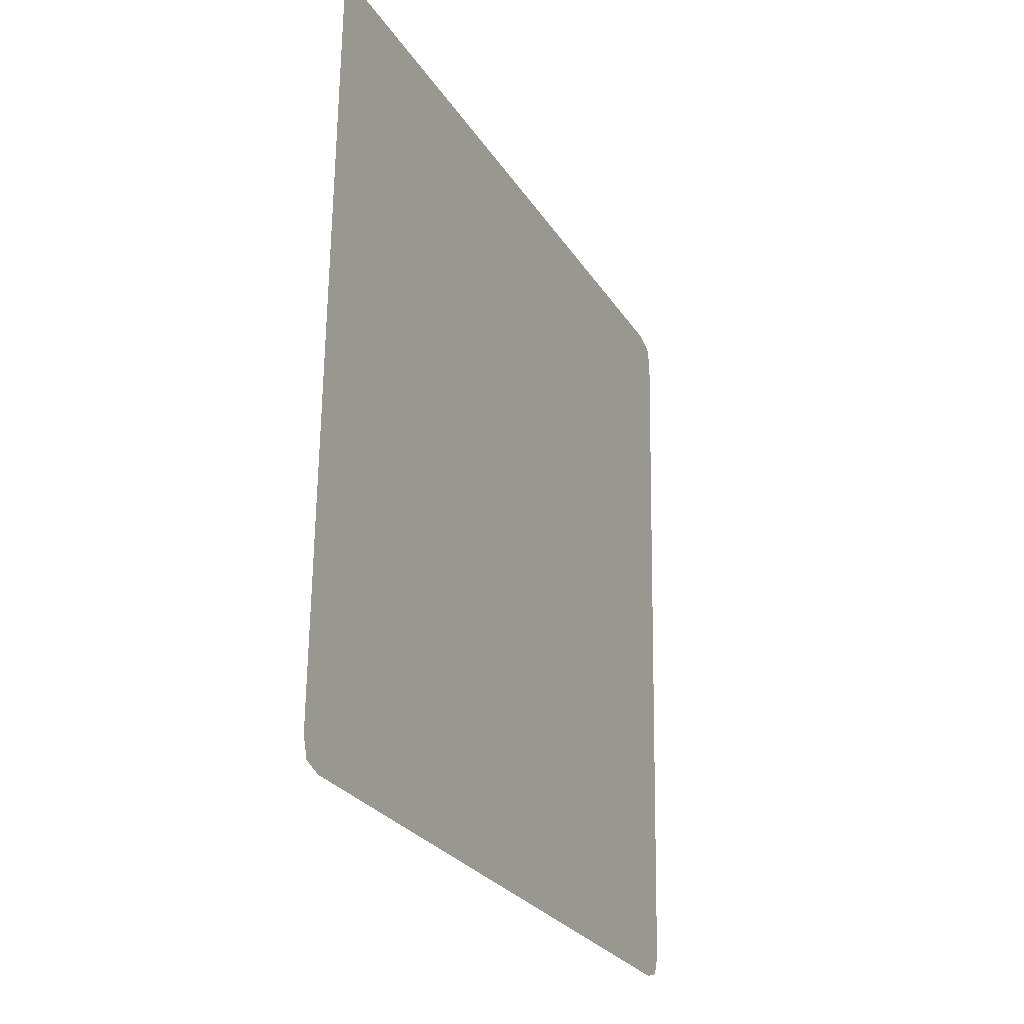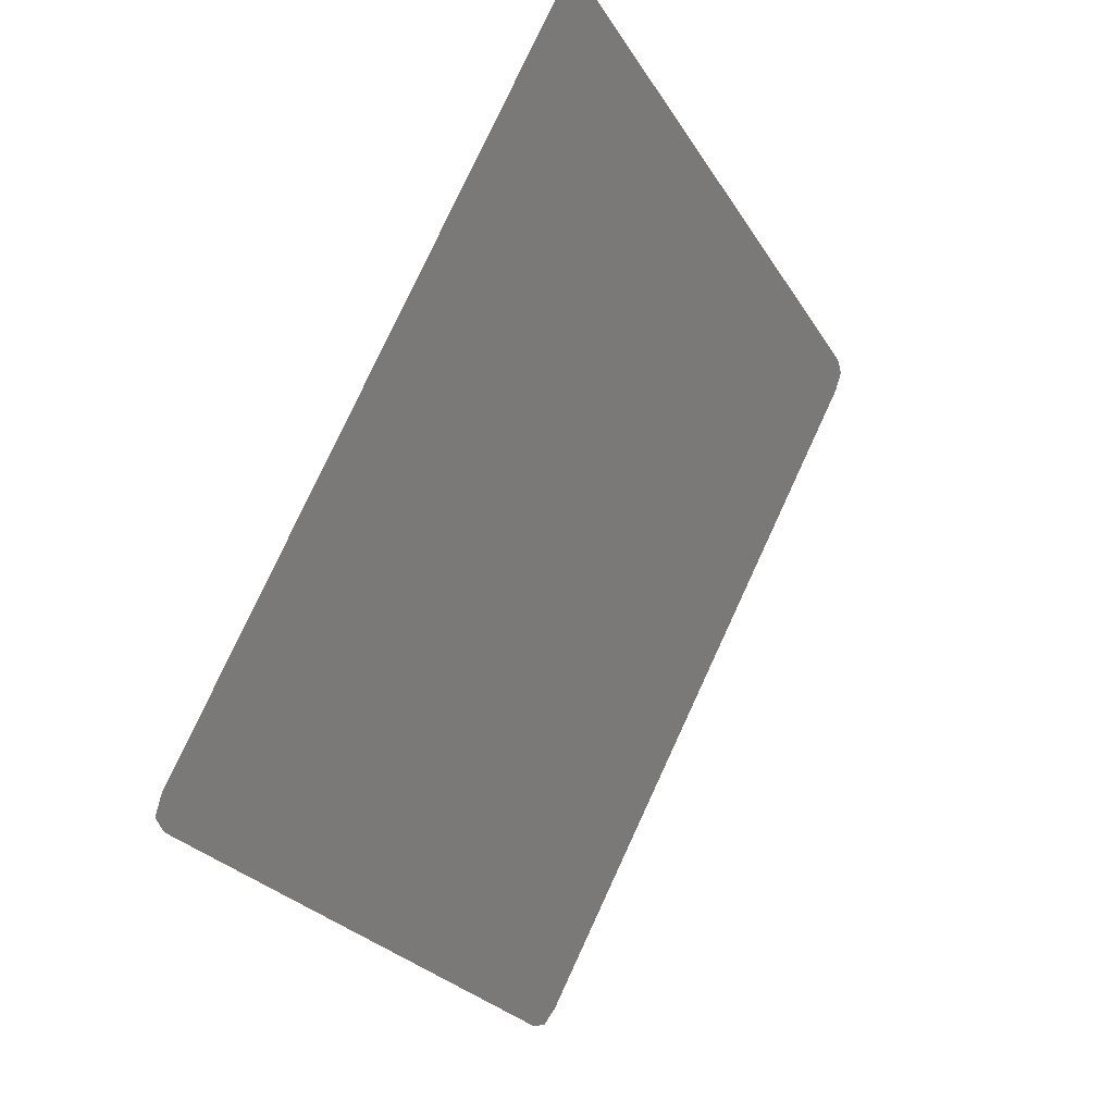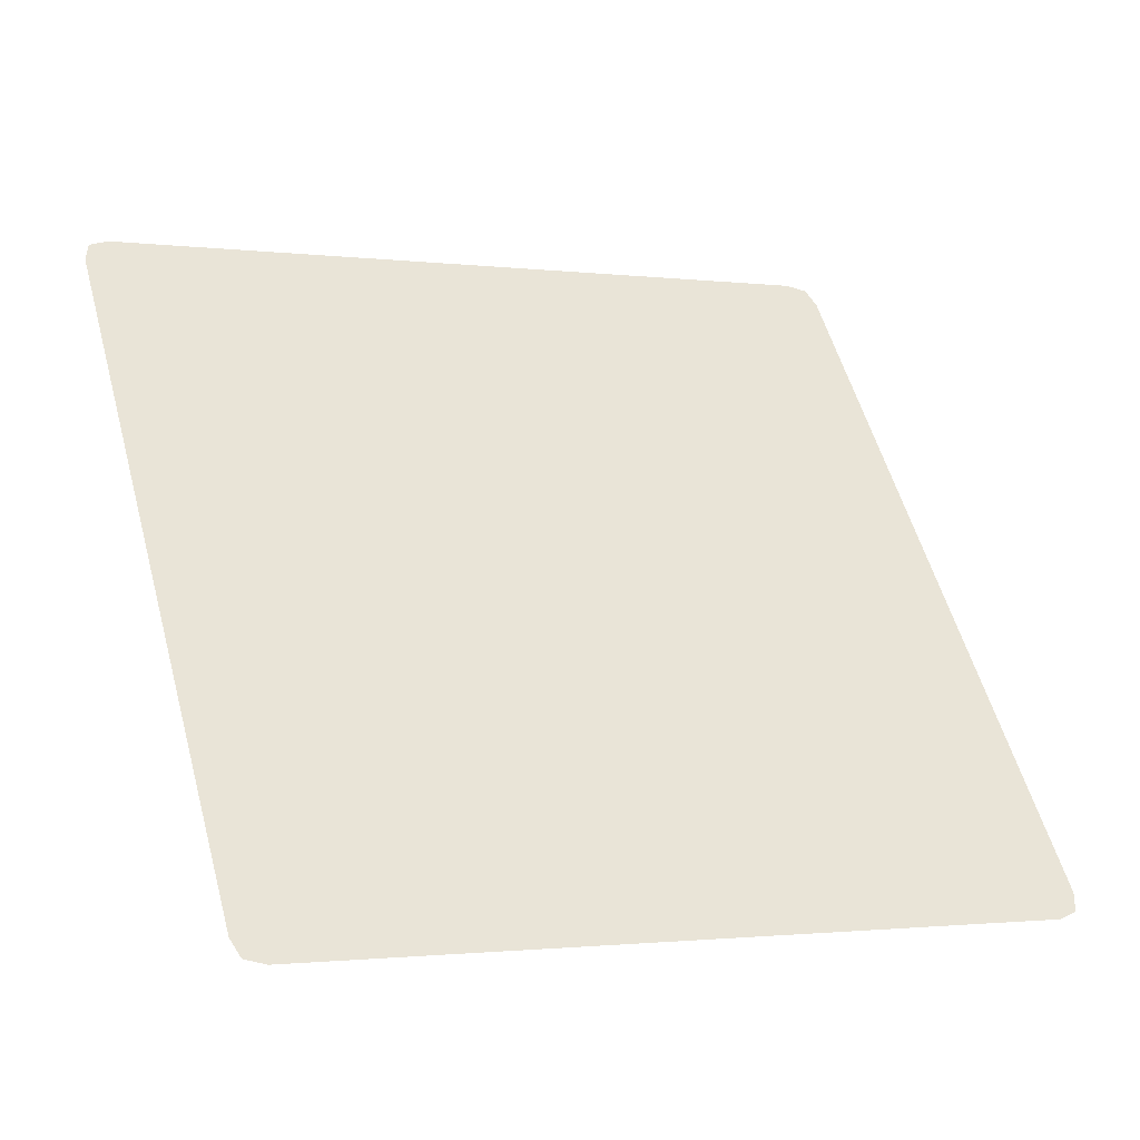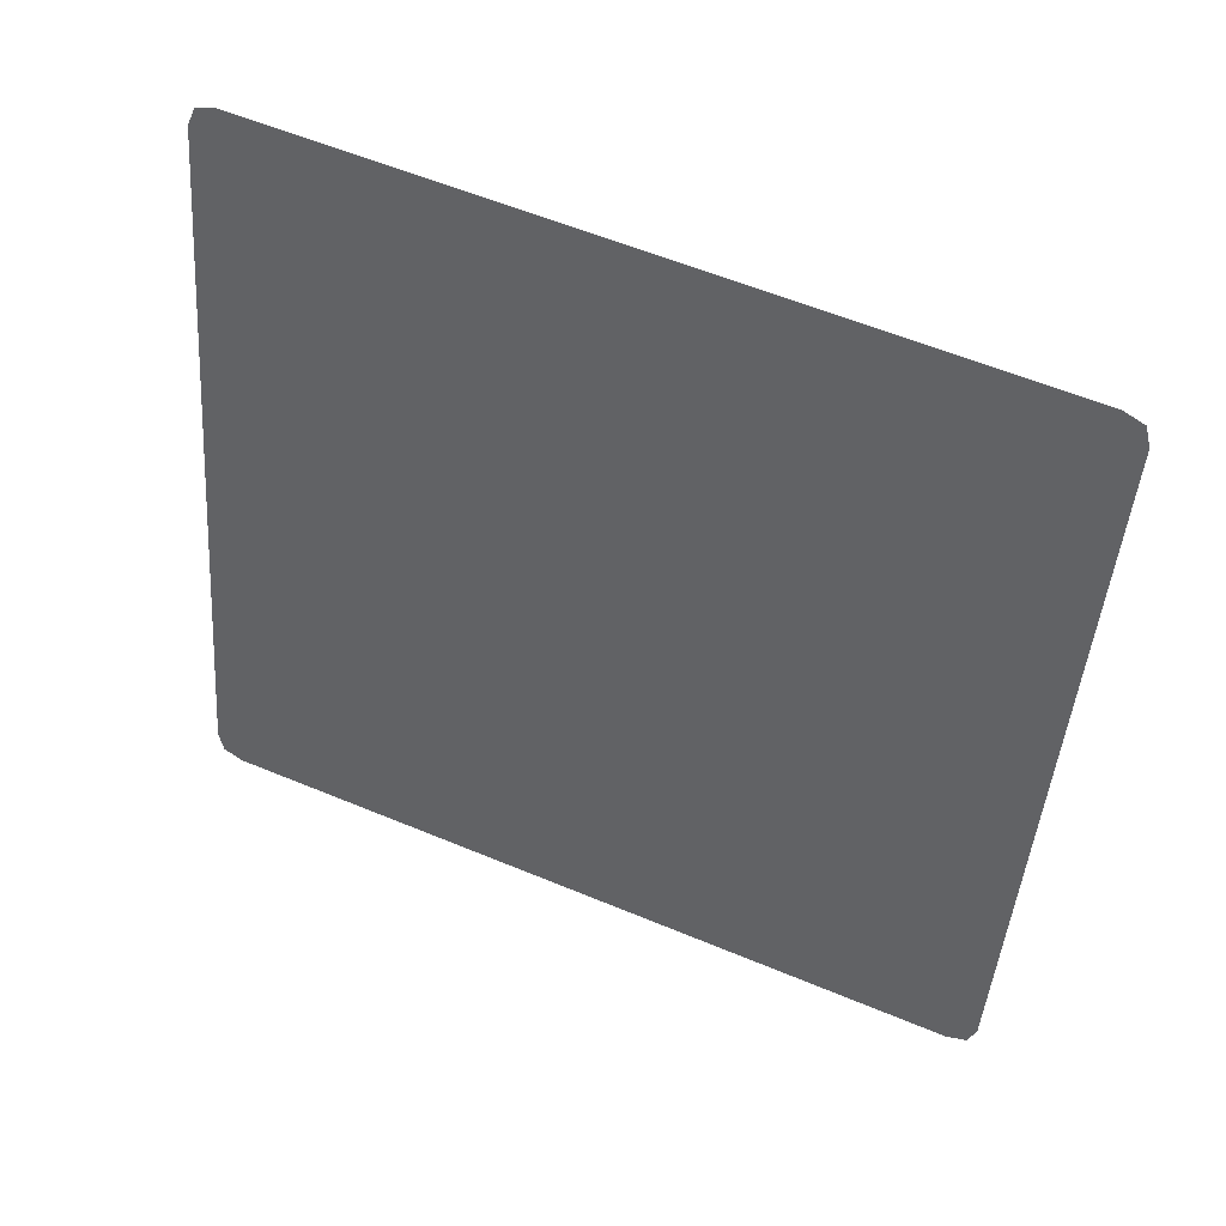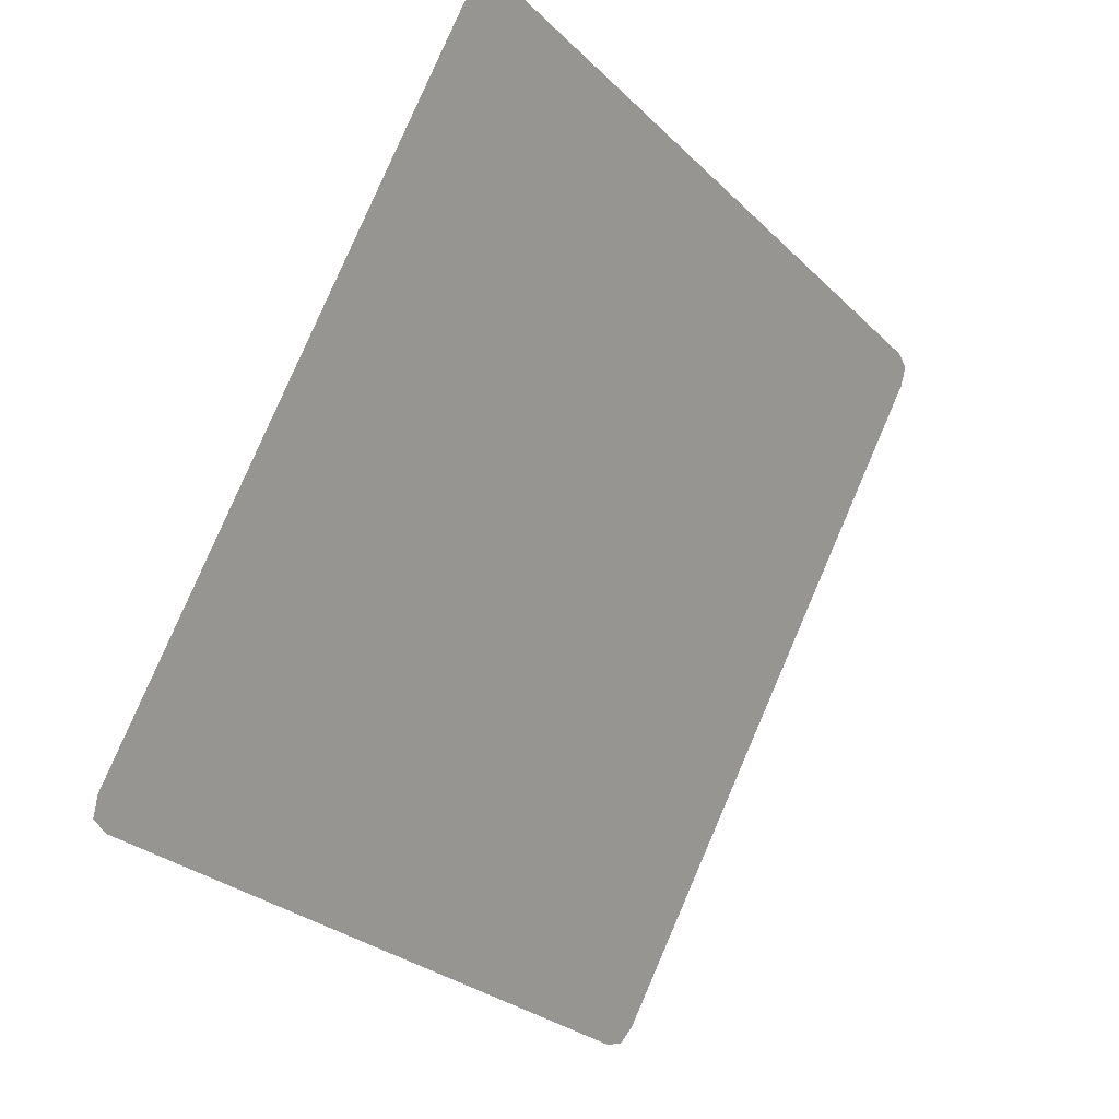
<metadata>
{"format":"obj","ext":"obj","renderer":"f3d","projection":"perspective","resolution":1024,"background":"white","views":[{"elev":58.9,"azim":167.6,"up":"+Z"},{"elev":-16.7,"azim":9.6,"up":"+Z"},{"elev":-16.0,"azim":-127.5,"up":"+Z"},{"elev":71.7,"azim":-80.2,"up":"+Z"},{"elev":-19.3,"azim":21.0,"up":"+Z"}]}
</metadata>
<code>
o LightPlaneBig.001_LightPlaneBig
v -38.72 26.04 26.53
v -41.93 26.04 19.69
v -45.14 26.04 12.84
v -40.44 18.72 27.34
v -43.65 18.72 20.49
v -46.86 18.72 13.65
v -42.15 11.4 28.14
v -45.37 11.4 21.3
v -48.58 11.4 14.46
v -45.37 26.04 12.36
v -47.09 18.72 13.16
v -48.81 11.4 13.97
v -41.92 11.4 28.63
v -40.21 18.72 27.83
v -38.49 26.04 27.02
v -48.7 10.88 14.51
v -45.49 10.88 21.36
v -42.27 10.88 28.2
v -45.02 26.56 12.79
v -41.81 26.56 19.63
v -38.6 26.56 26.47
v -39.21 23.95 26.76
v -42.42 23.95 19.92
v -45.64 23.95 13.07
v -48.09 13.49 14.23
v -44.87 13.49 21.07
v -41.66 13.49 27.91
v -39.64 26.04 24.58
v -44.23 26.04 14.8
v -41.35 18.72 25.38
v -45.94 18.72 15.61
v -43.07 11.4 26.19
v -47.66 11.4 16.41
v -45.23 26.43 12.43
v -48.84 11.01 14.13
v -42.07 11.01 28.55
v -38.45 26.43 26.85
v -45.86 23.95 12.59
v -48.32 13.49 13.74
v -41.43 13.49 28.4
v -38.98 23.95 27.25
v -47.78 10.88 16.47
v -43.19 10.88 26.24
v -44.1 26.56 14.74
v -39.51 26.56 24.52
v -40.13 23.95 24.81
v -44.72 23.95 15.03
v -47.17 13.49 16.18
v -42.58 13.49 25.96
f 1 15 41 22
f 1 22 46 28
f 1 28 45 21
f 1 21 37 15
f 2 28 46 23
f 2 23 47 29
f 2 29 44 20
f 2 20 45 28
f 3 10 34 19
f 3 19 44 29
f 3 29 47 24
f 3 24 38 10
f 4 14 40 27
f 4 27 49 30
f 4 30 46 22
f 4 22 41 14
f 5 30 49 26
f 5 26 48 31
f 5 31 47 23
f 5 23 46 30
f 6 31 48 25
f 6 25 39 11
f 6 11 38 24
f 6 24 47 31
f 7 13 36 18
f 7 18 43 32
f 7 32 49 27
f 7 27 40 13
f 8 32 43 17
f 8 17 42 33
f 8 33 48 26
f 8 26 49 32
f 9 33 42 16
f 9 16 35 12
f 9 12 39 25
f 9 25 48 33

</code>
